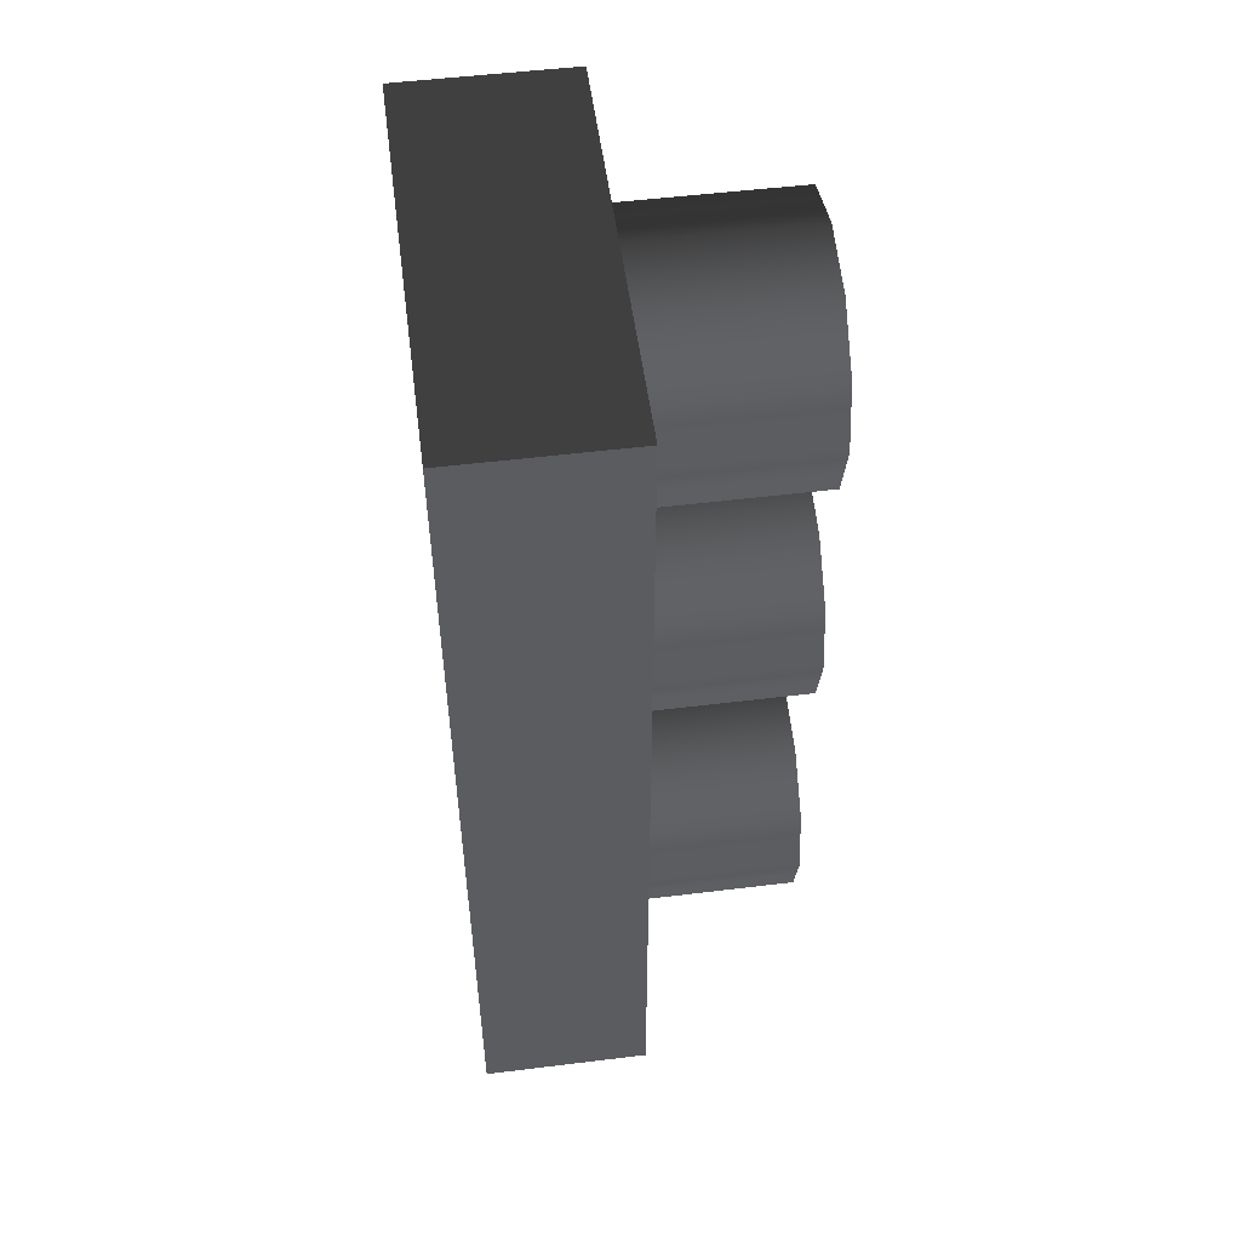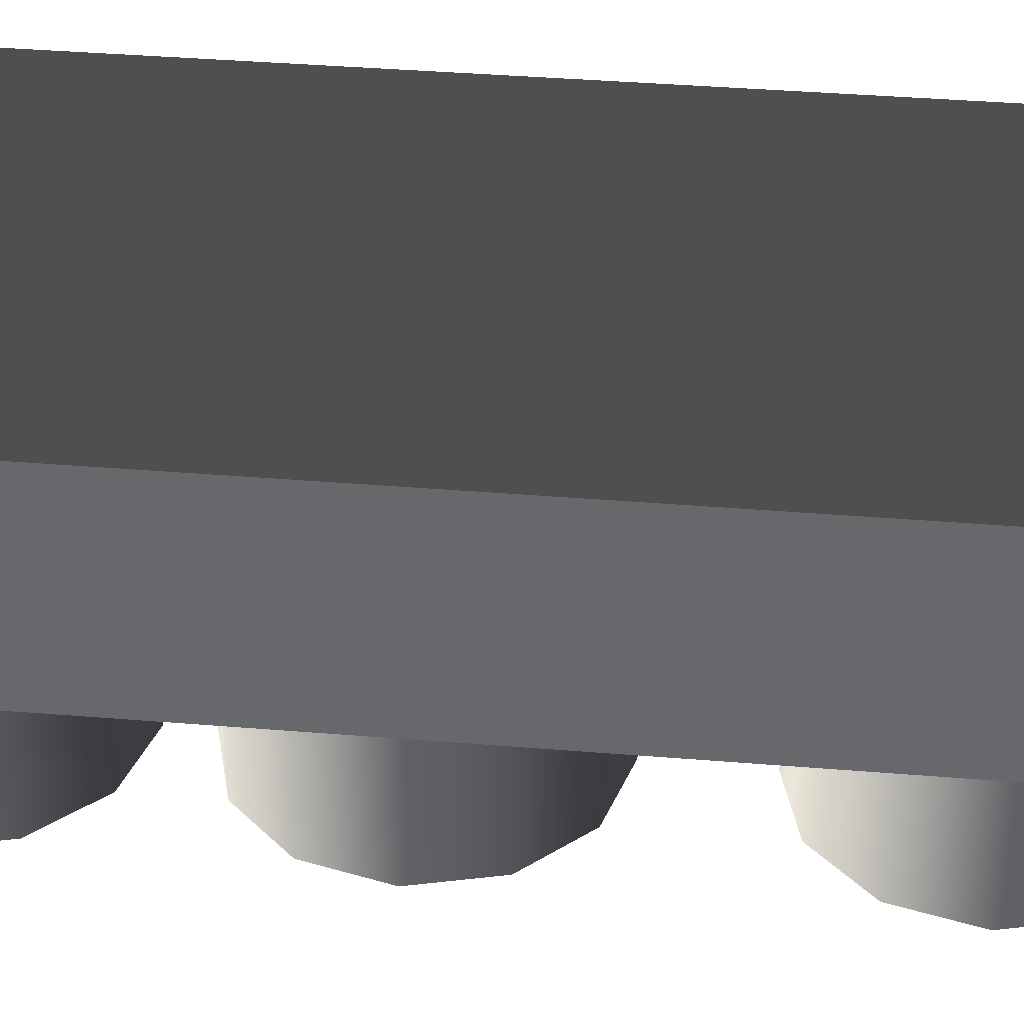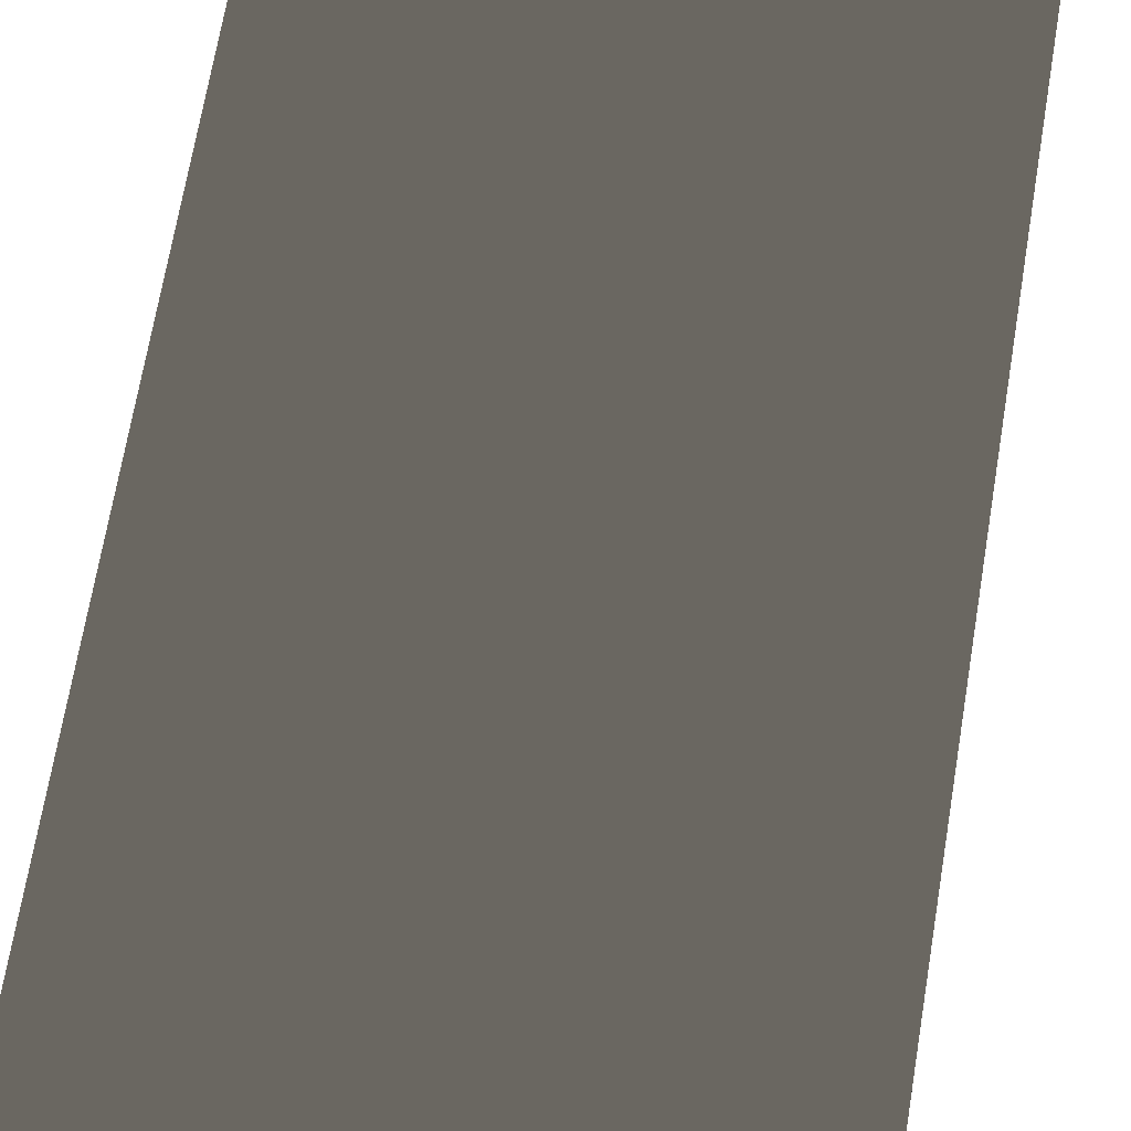
<metadata>
{"format":"obj","ext":"obj","renderer":"f3d","projection":"perspective","resolution":1024,"background":"white","views":[{"elev":52.9,"azim":-97.5,"up":"+Z"},{"elev":36.7,"azim":96.2,"up":"+Y"},{"elev":67.1,"azim":9.4,"up":"+Y"}]}
</metadata>
<code>
v -2.051 0.09435 1.686
v -1.651 -0.06566 1.686
v -1.651 0.09435 1.686
v -2.051 -0.06566 1.686
v -1.785 0.0482 2.606
v -1.918 -0.01951 2.606
v -1.918 0.0482 2.606
v -1.785 -0.01951 2.606
v -1.651 -0.06566 2.606
v -1.785 0.09435 2.606
v -1.651 0.09435 2.606
v -1.785 -0.06566 2.606
v -2.051 0.09435 2.606
v -1.918 -0.06566 2.606
v -2.051 -0.06566 2.606
v -1.918 0.09435 2.606
v -2.051 0.09435 1.686
v -2.051 -0.06566 2.606
v -2.051 -0.06566 1.686
v -2.051 0.09435 2.606
v -2.051 -0.06566 1.686
v -1.651 -0.06566 2.606
v -1.651 -0.06566 1.686
v -1.785 -0.06566 2.606
v -1.918 -0.06566 2.606
v -2.051 -0.06566 2.606
v -1.651 -0.06566 1.686
v -1.651 0.09435 2.606
v -1.651 0.09435 1.686
v -1.651 -0.06566 2.606
v -1.651 0.09435 1.686
v -2.051 0.09435 2.606
v -2.051 0.09435 1.686
v -1.918 0.09435 2.606
v -1.785 0.09435 2.606
v -1.651 0.09435 2.606
v -1.716 -0.05911 2.471
v -1.732 -0.2275 2.532
v -1.732 -0.05911 2.532
v -1.716 -0.2275 2.471
v -1.777 -0.2275 2.576
v -1.777 -0.05911 2.576
v -1.732 -0.05911 2.41
v -1.732 -0.2275 2.41
v -1.777 -0.05911 2.576
v -1.838 -0.2275 2.593
v -1.838 -0.05911 2.593
v -1.777 -0.2275 2.576
v -1.838 -0.05911 2.593
v -1.899 -0.2275 2.576
v -1.899 -0.05911 2.576
v -1.838 -0.2275 2.593
v -1.944 -0.2275 2.532
v -1.944 -0.05911 2.532
v -1.944 -0.05911 2.532
v -1.96 -0.2275 2.471
v -1.96 -0.05911 2.471
v -1.944 -0.2275 2.532
v -1.944 -0.2275 2.41
v -1.944 -0.05911 2.41
v -1.899 -0.2275 2.365
v -1.899 -0.05911 2.365
v -1.899 -0.05911 2.365
v -1.838 -0.2275 2.349
v -1.838 -0.05911 2.349
v -1.899 -0.2275 2.365
v -1.777 -0.2275 2.365
v -1.777 -0.05911 2.365
v -1.732 -0.2275 2.41
v -1.732 -0.05911 2.41
v -1.838 -0.05911 2.593
v -1.732 -0.05911 2.532
v -1.777 -0.05911 2.576
v -1.716 -0.05911 2.471
v -1.944 -0.05911 2.532
v -1.96 -0.05911 2.471
v -1.944 -0.05911 2.41
v -1.899 -0.05911 2.365
v -1.838 -0.05911 2.349
v -1.777 -0.05911 2.365
v -1.732 -0.05911 2.41
v -1.899 -0.05911 2.576
v -1.716 -0.2275 2.471
v -1.747 -0.2275 2.523
v -1.732 -0.2275 2.532
v -1.733 -0.2275 2.471
v -1.732 -0.2275 2.41
v -1.747 -0.2275 2.418
v -1.785 -0.2275 2.561
v -1.732 -0.2275 2.532
v -1.777 -0.2275 2.576
v -1.838 -0.2275 2.575
v -1.777 -0.2275 2.576
v -1.838 -0.2275 2.593
v -1.89 -0.2275 2.561
v -1.838 -0.2275 2.593
v -1.899 -0.2275 2.576
v -1.929 -0.2275 2.523
v -1.899 -0.2275 2.576
v -1.944 -0.2275 2.532
v -1.943 -0.2275 2.471
v -1.944 -0.2275 2.532
v -1.96 -0.2275 2.471
v -1.929 -0.2275 2.418
v -1.96 -0.2275 2.471
v -1.944 -0.2275 2.41
v -1.89 -0.2275 2.38
v -1.944 -0.2275 2.41
v -1.899 -0.2275 2.365
v -1.838 -0.2275 2.366
v -1.899 -0.2275 2.365
v -1.838 -0.2275 2.349
v -1.785 -0.2275 2.38
v -1.838 -0.2275 2.349
v -1.777 -0.2275 2.365
v -1.777 -0.2275 2.365
v -1.732 -0.2275 2.41
v -1.747 -0.1285 2.523
v -1.838 -0.1285 2.575
v -1.785 -0.1285 2.561
v -1.747 -0.1285 2.418
v -1.929 -0.1285 2.418
v -1.929 -0.1285 2.523
v -1.89 -0.1285 2.561
v -1.943 -0.1285 2.471
v -1.838 -0.1285 2.366
v -1.89 -0.1285 2.38
v -1.785 -0.1285 2.38
v -1.733 -0.1285 2.471
v -1.733 -0.2275 2.471
v -1.747 -0.1285 2.523
v -1.747 -0.2275 2.523
v -1.733 -0.1285 2.471
v -1.747 -0.2275 2.523
v -1.785 -0.1285 2.561
v -1.785 -0.2275 2.561
v -1.747 -0.1285 2.523
v -1.785 -0.2275 2.561
v -1.838 -0.1285 2.575
v -1.838 -0.2275 2.575
v -1.785 -0.1285 2.561
v -1.838 -0.2275 2.575
v -1.89 -0.1285 2.561
v -1.89 -0.2275 2.561
v -1.838 -0.1285 2.575
v -1.89 -0.2275 2.561
v -1.929 -0.1285 2.523
v -1.929 -0.2275 2.523
v -1.89 -0.1285 2.561
v -1.929 -0.2275 2.523
v -1.943 -0.1285 2.471
v -1.943 -0.2275 2.471
v -1.929 -0.1285 2.523
v -1.943 -0.2275 2.471
v -1.929 -0.1285 2.418
v -1.929 -0.2275 2.418
v -1.943 -0.1285 2.471
v -1.929 -0.2275 2.418
v -1.89 -0.1285 2.38
v -1.89 -0.2275 2.38
v -1.929 -0.1285 2.418
v -1.89 -0.2275 2.38
v -1.838 -0.1285 2.366
v -1.838 -0.2275 2.366
v -1.89 -0.1285 2.38
v -1.838 -0.2275 2.366
v -1.785 -0.1285 2.38
v -1.785 -0.2275 2.38
v -1.838 -0.1285 2.366
v -1.785 -0.2275 2.38
v -1.747 -0.1285 2.418
v -1.747 -0.2275 2.418
v -1.785 -0.1285 2.38
v -1.747 -0.2275 2.418
v -1.733 -0.1285 2.471
v -1.733 -0.2275 2.471
v -1.747 -0.1285 2.418
v -1.716 -0.05911 2.194
v -1.732 -0.2275 2.255
v -1.732 -0.05911 2.255
v -1.716 -0.2275 2.194
v -1.777 -0.2275 2.3
v -1.777 -0.05911 2.3
v -1.732 -0.05911 2.133
v -1.732 -0.2275 2.133
v -1.777 -0.05911 2.3
v -1.838 -0.2275 2.316
v -1.838 -0.05911 2.316
v -1.777 -0.2275 2.3
v -1.838 -0.05911 2.316
v -1.899 -0.2275 2.3
v -1.899 -0.05911 2.3
v -1.838 -0.2275 2.316
v -1.944 -0.2275 2.255
v -1.944 -0.05911 2.255
v -1.944 -0.05911 2.255
v -1.96 -0.2275 2.194
v -1.96 -0.05911 2.194
v -1.944 -0.2275 2.255
v -1.944 -0.2275 2.133
v -1.944 -0.05911 2.133
v -1.899 -0.2275 2.088
v -1.899 -0.05911 2.088
v -1.899 -0.05911 2.088
v -1.838 -0.2275 2.072
v -1.838 -0.05911 2.072
v -1.899 -0.2275 2.088
v -1.777 -0.2275 2.088
v -1.777 -0.05911 2.088
v -1.732 -0.2275 2.133
v -1.732 -0.05911 2.133
v -1.838 -0.05911 2.316
v -1.732 -0.05911 2.255
v -1.777 -0.05911 2.3
v -1.716 -0.05911 2.194
v -1.944 -0.05911 2.255
v -1.96 -0.05911 2.194
v -1.944 -0.05911 2.133
v -1.899 -0.05911 2.088
v -1.838 -0.05911 2.072
v -1.777 -0.05911 2.088
v -1.732 -0.05911 2.133
v -1.899 -0.05911 2.3
v -1.716 -0.2275 2.194
v -1.747 -0.2275 2.246
v -1.732 -0.2275 2.255
v -1.733 -0.2275 2.194
v -1.732 -0.2275 2.133
v -1.747 -0.2275 2.142
v -1.785 -0.2275 2.285
v -1.732 -0.2275 2.255
v -1.777 -0.2275 2.3
v -1.838 -0.2275 2.299
v -1.777 -0.2275 2.3
v -1.838 -0.2275 2.316
v -1.89 -0.2275 2.285
v -1.838 -0.2275 2.316
v -1.899 -0.2275 2.3
v -1.929 -0.2275 2.246
v -1.899 -0.2275 2.3
v -1.944 -0.2275 2.255
v -1.943 -0.2275 2.194
v -1.944 -0.2275 2.255
v -1.96 -0.2275 2.194
v -1.929 -0.2275 2.142
v -1.96 -0.2275 2.194
v -1.944 -0.2275 2.133
v -1.89 -0.2275 2.103
v -1.944 -0.2275 2.133
v -1.899 -0.2275 2.088
v -1.838 -0.2275 2.089
v -1.899 -0.2275 2.088
v -1.838 -0.2275 2.072
v -1.785 -0.2275 2.103
v -1.838 -0.2275 2.072
v -1.777 -0.2275 2.088
v -1.777 -0.2275 2.088
v -1.732 -0.2275 2.133
v -1.747 -0.1285 2.246
v -1.838 -0.1285 2.299
v -1.785 -0.1285 2.285
v -1.747 -0.1285 2.142
v -1.929 -0.1285 2.142
v -1.929 -0.1285 2.246
v -1.89 -0.1285 2.285
v -1.943 -0.1285 2.194
v -1.838 -0.1285 2.089
v -1.89 -0.1285 2.103
v -1.785 -0.1285 2.103
v -1.733 -0.1285 2.194
v -1.733 -0.2275 2.194
v -1.747 -0.1285 2.246
v -1.747 -0.2275 2.246
v -1.733 -0.1285 2.194
v -1.747 -0.2275 2.246
v -1.785 -0.1285 2.285
v -1.785 -0.2275 2.285
v -1.747 -0.1285 2.246
v -1.785 -0.2275 2.285
v -1.838 -0.1285 2.299
v -1.838 -0.2275 2.299
v -1.785 -0.1285 2.285
v -1.838 -0.2275 2.299
v -1.89 -0.1285 2.285
v -1.89 -0.2275 2.285
v -1.838 -0.1285 2.299
v -1.89 -0.2275 2.285
v -1.929 -0.1285 2.246
v -1.929 -0.2275 2.246
v -1.89 -0.1285 2.285
v -1.929 -0.2275 2.246
v -1.943 -0.1285 2.194
v -1.943 -0.2275 2.194
v -1.929 -0.1285 2.246
v -1.943 -0.2275 2.194
v -1.929 -0.1285 2.142
v -1.929 -0.2275 2.142
v -1.943 -0.1285 2.194
v -1.929 -0.2275 2.142
v -1.89 -0.1285 2.103
v -1.89 -0.2275 2.103
v -1.929 -0.1285 2.142
v -1.89 -0.2275 2.103
v -1.838 -0.1285 2.089
v -1.838 -0.2275 2.089
v -1.89 -0.1285 2.103
v -1.838 -0.2275 2.089
v -1.785 -0.1285 2.103
v -1.785 -0.2275 2.103
v -1.838 -0.1285 2.089
v -1.785 -0.2275 2.103
v -1.747 -0.1285 2.142
v -1.747 -0.2275 2.142
v -1.785 -0.1285 2.103
v -1.747 -0.2275 2.142
v -1.733 -0.1285 2.194
v -1.733 -0.2275 2.194
v -1.747 -0.1285 2.142
v -1.716 -0.05911 1.869
v -1.732 -0.2275 1.93
v -1.732 -0.05911 1.93
v -1.716 -0.2275 1.869
v -1.777 -0.2275 1.974
v -1.777 -0.05911 1.974
v -1.732 -0.05911 1.808
v -1.732 -0.2275 1.808
v -1.777 -0.05911 1.974
v -1.838 -0.2275 1.991
v -1.838 -0.05911 1.991
v -1.777 -0.2275 1.974
v -1.838 -0.05911 1.991
v -1.899 -0.2275 1.974
v -1.899 -0.05911 1.974
v -1.838 -0.2275 1.991
v -1.944 -0.2275 1.93
v -1.944 -0.05911 1.93
v -1.944 -0.05911 1.93
v -1.96 -0.2275 1.869
v -1.96 -0.05911 1.869
v -1.944 -0.2275 1.93
v -1.944 -0.2275 1.808
v -1.944 -0.05911 1.808
v -1.899 -0.2275 1.763
v -1.899 -0.05911 1.763
v -1.899 -0.05911 1.763
v -1.838 -0.2275 1.747
v -1.838 -0.05911 1.747
v -1.899 -0.2275 1.763
v -1.777 -0.2275 1.763
v -1.777 -0.05911 1.763
v -1.732 -0.2275 1.808
v -1.732 -0.05911 1.808
v -1.838 -0.05911 1.991
v -1.732 -0.05911 1.93
v -1.777 -0.05911 1.974
v -1.716 -0.05911 1.869
v -1.944 -0.05911 1.93
v -1.96 -0.05911 1.869
v -1.944 -0.05911 1.808
v -1.899 -0.05911 1.763
v -1.838 -0.05911 1.747
v -1.777 -0.05911 1.763
v -1.732 -0.05911 1.808
v -1.899 -0.05911 1.974
v -1.716 -0.2275 1.869
v -1.747 -0.2275 1.921
v -1.732 -0.2275 1.93
v -1.733 -0.2275 1.869
v -1.732 -0.2275 1.808
v -1.747 -0.2275 1.816
v -1.785 -0.2275 1.959
v -1.732 -0.2275 1.93
v -1.777 -0.2275 1.974
v -1.838 -0.2275 1.973
v -1.777 -0.2275 1.974
v -1.838 -0.2275 1.991
v -1.89 -0.2275 1.959
v -1.838 -0.2275 1.991
v -1.899 -0.2275 1.974
v -1.929 -0.2275 1.921
v -1.899 -0.2275 1.974
v -1.944 -0.2275 1.93
v -1.943 -0.2275 1.869
v -1.944 -0.2275 1.93
v -1.96 -0.2275 1.869
v -1.929 -0.2275 1.816
v -1.96 -0.2275 1.869
v -1.944 -0.2275 1.808
v -1.89 -0.2275 1.778
v -1.944 -0.2275 1.808
v -1.899 -0.2275 1.763
v -1.838 -0.2275 1.764
v -1.899 -0.2275 1.763
v -1.838 -0.2275 1.747
v -1.785 -0.2275 1.778
v -1.838 -0.2275 1.747
v -1.777 -0.2275 1.763
v -1.777 -0.2275 1.763
v -1.732 -0.2275 1.808
v -1.747 -0.1285 1.921
v -1.838 -0.1285 1.973
v -1.785 -0.1285 1.959
v -1.747 -0.1285 1.816
v -1.929 -0.1285 1.816
v -1.929 -0.1285 1.921
v -1.89 -0.1285 1.959
v -1.943 -0.1285 1.869
v -1.838 -0.1285 1.764
v -1.89 -0.1285 1.778
v -1.785 -0.1285 1.778
v -1.733 -0.1285 1.869
v -1.733 -0.2275 1.869
v -1.747 -0.1285 1.921
v -1.747 -0.2275 1.921
v -1.733 -0.1285 1.869
v -1.747 -0.2275 1.921
v -1.785 -0.1285 1.959
v -1.785 -0.2275 1.959
v -1.747 -0.1285 1.921
v -1.785 -0.2275 1.959
v -1.838 -0.1285 1.973
v -1.838 -0.2275 1.973
v -1.785 -0.1285 1.959
v -1.838 -0.2275 1.973
v -1.89 -0.1285 1.959
v -1.89 -0.2275 1.959
v -1.838 -0.1285 1.973
v -1.89 -0.2275 1.959
v -1.929 -0.1285 1.921
v -1.929 -0.2275 1.921
v -1.89 -0.1285 1.959
v -1.929 -0.2275 1.921
v -1.943 -0.1285 1.869
v -1.943 -0.2275 1.869
v -1.929 -0.1285 1.921
v -1.943 -0.2275 1.869
v -1.929 -0.1285 1.816
v -1.929 -0.2275 1.816
v -1.943 -0.1285 1.869
v -1.929 -0.2275 1.816
v -1.89 -0.1285 1.778
v -1.89 -0.2275 1.778
v -1.929 -0.1285 1.816
v -1.89 -0.2275 1.778
v -1.838 -0.1285 1.764
v -1.838 -0.2275 1.764
v -1.89 -0.1285 1.778
v -1.838 -0.2275 1.764
v -1.785 -0.1285 1.778
v -1.785 -0.2275 1.778
v -1.838 -0.1285 1.764
v -1.785 -0.2275 1.778
v -1.747 -0.1285 1.816
v -1.747 -0.2275 1.816
v -1.785 -0.1285 1.778
v -1.747 -0.2275 1.816
v -1.733 -0.1285 1.869
v -1.733 -0.2275 1.869
v -1.747 -0.1285 1.816
g trafic_sign2_9572_1340
f 1 3 2
f 2 4 1
f 5 7 6
f 6 8 5
f 9 5 8
f 9 10 5
f 7 5 10
f 9 11 10
f 12 9 8
f 13 6 7
f 13 14 6
f 14 12 8
f 8 6 14
f 13 15 14
f 16 13 7
f 10 16 7
f 17 19 18
f 18 20 17
f 21 23 22
f 21 22 24
f 21 24 25
f 21 25 26
f 27 29 28
f 28 30 27
f 31 33 32
f 31 32 34
f 31 34 35
f 31 35 36
f 37 39 38
f 38 40 37
f 41 38 39
f 39 42 41
f 43 37 40
f 40 44 43
f 45 47 46
f 46 48 45
f 49 51 50
f 50 52 49
f 53 50 51
f 51 54 53
f 55 57 56
f 56 58 55
f 59 56 57
f 57 60 59
f 61 59 60
f 60 62 61
f 63 65 64
f 64 66 63
f 67 64 65
f 65 68 67
f 69 67 68
f 68 70 69
f 71 73 72
f 71 72 74
f 71 74 75
f 74 76 75
f 74 77 76
f 74 78 77
f 74 79 78
f 74 80 79
f 74 81 80
f 71 75 82
f 83 85 84
f 84 86 83
f 87 83 86
f 86 88 87
f 89 84 90
f 90 91 89
f 92 89 93
f 93 94 92
f 95 92 96
f 96 97 95
f 98 95 99
f 99 100 98
f 101 98 102
f 102 103 101
f 104 101 105
f 105 106 104
f 107 104 108
f 108 109 107
f 110 107 111
f 111 112 110
f 113 110 114
f 114 115 113
f 88 113 116
f 116 117 88
f 118 120 119
f 118 119 121
f 119 122 121
f 119 123 122
f 119 124 123
f 123 125 122
f 122 126 121
f 122 127 126
f 126 128 121
f 129 118 121
f 130 132 131
f 131 133 130
f 134 136 135
f 135 137 134
f 138 140 139
f 139 141 138
f 142 144 143
f 143 145 142
f 146 148 147
f 147 149 146
f 150 152 151
f 151 153 150
f 154 156 155
f 155 157 154
f 158 160 159
f 159 161 158
f 162 164 163
f 163 165 162
f 166 168 167
f 167 169 166
f 170 172 171
f 171 173 170
f 174 176 175
f 175 177 174
f 178 180 179
f 179 181 178
f 182 179 180
f 180 183 182
f 184 178 181
f 181 185 184
f 186 188 187
f 187 189 186
f 190 192 191
f 191 193 190
f 194 191 192
f 192 195 194
f 196 198 197
f 197 199 196
f 200 197 198
f 198 201 200
f 202 200 201
f 201 203 202
f 204 206 205
f 205 207 204
f 208 205 206
f 206 209 208
f 210 208 209
f 209 211 210
f 212 214 213
f 212 213 215
f 212 215 216
f 215 217 216
f 215 218 217
f 215 219 218
f 215 220 219
f 215 221 220
f 215 222 221
f 212 216 223
f 224 226 225
f 225 227 224
f 228 224 227
f 227 229 228
f 230 225 231
f 231 232 230
f 233 230 234
f 234 235 233
f 236 233 237
f 237 238 236
f 239 236 240
f 240 241 239
f 242 239 243
f 243 244 242
f 245 242 246
f 246 247 245
f 248 245 249
f 249 250 248
f 251 248 252
f 252 253 251
f 254 251 255
f 255 256 254
f 229 254 257
f 257 258 229
f 259 261 260
f 259 260 262
f 260 263 262
f 260 264 263
f 260 265 264
f 264 266 263
f 263 267 262
f 263 268 267
f 267 269 262
f 270 259 262
f 271 273 272
f 272 274 271
f 275 277 276
f 276 278 275
f 279 281 280
f 280 282 279
f 283 285 284
f 284 286 283
f 287 289 288
f 288 290 287
f 291 293 292
f 292 294 291
f 295 297 296
f 296 298 295
f 299 301 300
f 300 302 299
f 303 305 304
f 304 306 303
f 307 309 308
f 308 310 307
f 311 313 312
f 312 314 311
f 315 317 316
f 316 318 315
f 319 321 320
f 320 322 319
f 323 320 321
f 321 324 323
f 325 319 322
f 322 326 325
f 327 329 328
f 328 330 327
f 331 333 332
f 332 334 331
f 335 332 333
f 333 336 335
f 337 339 338
f 338 340 337
f 341 338 339
f 339 342 341
f 343 341 342
f 342 344 343
f 345 347 346
f 346 348 345
f 349 346 347
f 347 350 349
f 351 349 350
f 350 352 351
f 353 355 354
f 353 354 356
f 353 356 357
f 356 358 357
f 356 359 358
f 356 360 359
f 356 361 360
f 356 362 361
f 356 363 362
f 353 357 364
f 365 367 366
f 366 368 365
f 369 365 368
f 368 370 369
f 371 366 372
f 372 373 371
f 374 371 375
f 375 376 374
f 377 374 378
f 378 379 377
f 380 377 381
f 381 382 380
f 383 380 384
f 384 385 383
f 386 383 387
f 387 388 386
f 389 386 390
f 390 391 389
f 392 389 393
f 393 394 392
f 395 392 396
f 396 397 395
f 370 395 398
f 398 399 370
f 400 402 401
f 400 401 403
f 401 404 403
f 401 405 404
f 401 406 405
f 405 407 404
f 404 408 403
f 404 409 408
f 408 410 403
f 411 400 403
f 412 414 413
f 413 415 412
f 416 418 417
f 417 419 416
f 420 422 421
f 421 423 420
f 424 426 425
f 425 427 424
f 428 430 429
f 429 431 428
f 432 434 433
f 433 435 432
f 436 438 437
f 437 439 436
f 440 442 441
f 441 443 440
f 444 446 445
f 445 447 444
f 448 450 449
f 449 451 448
f 452 454 453
f 453 455 452
f 456 458 457
f 457 459 456

</code>
